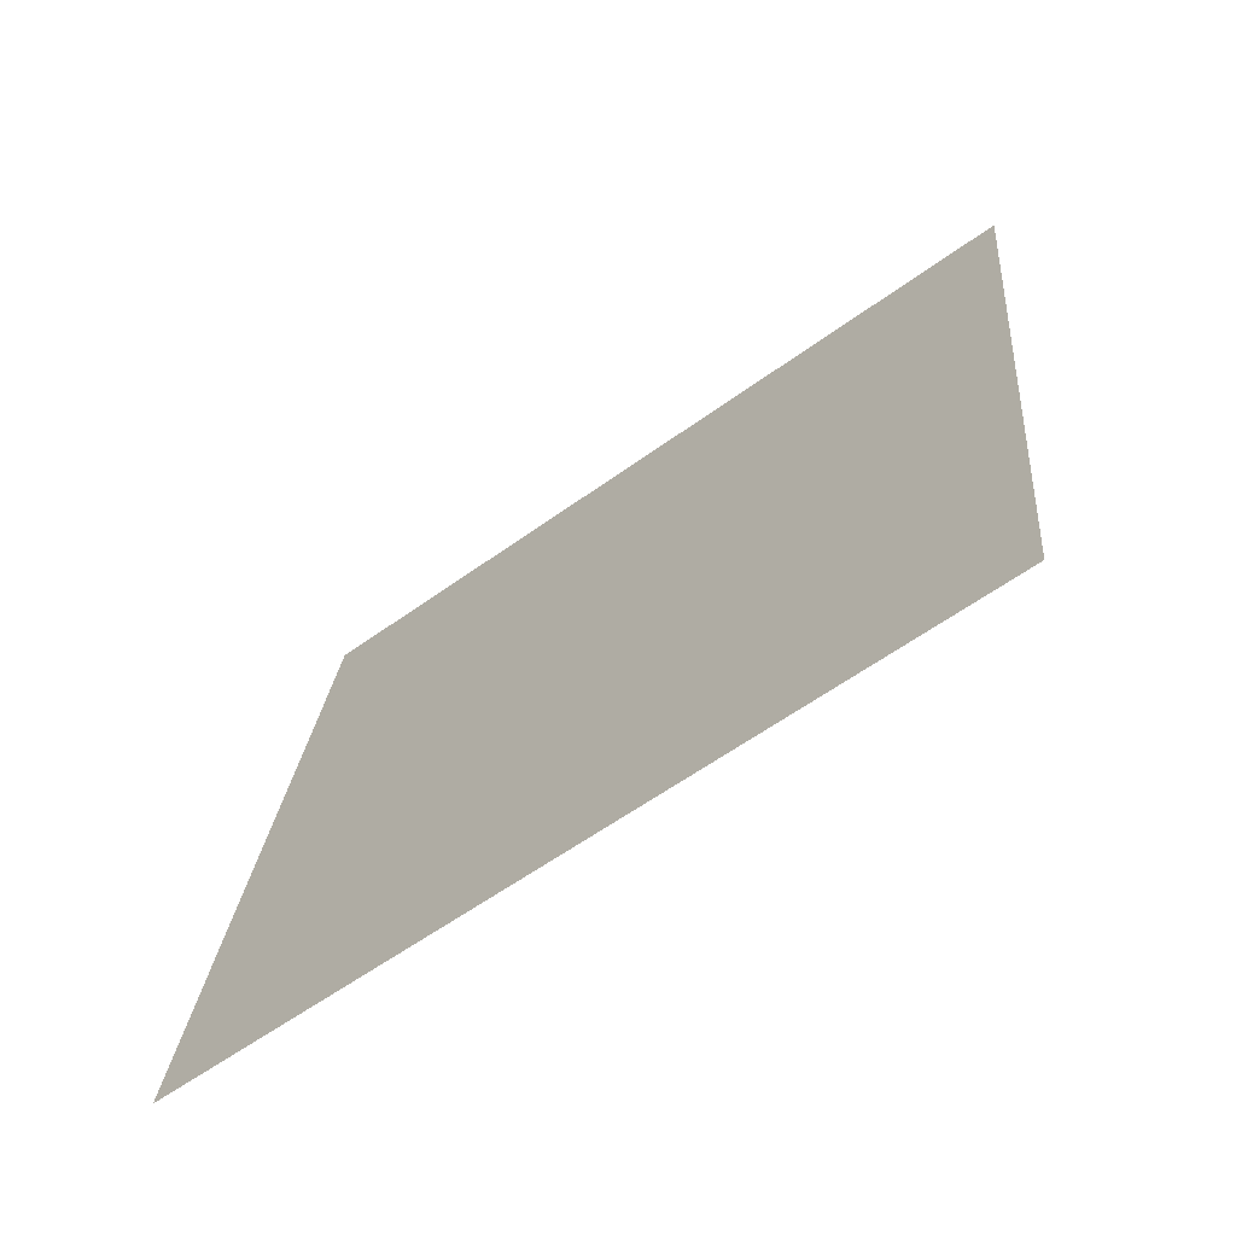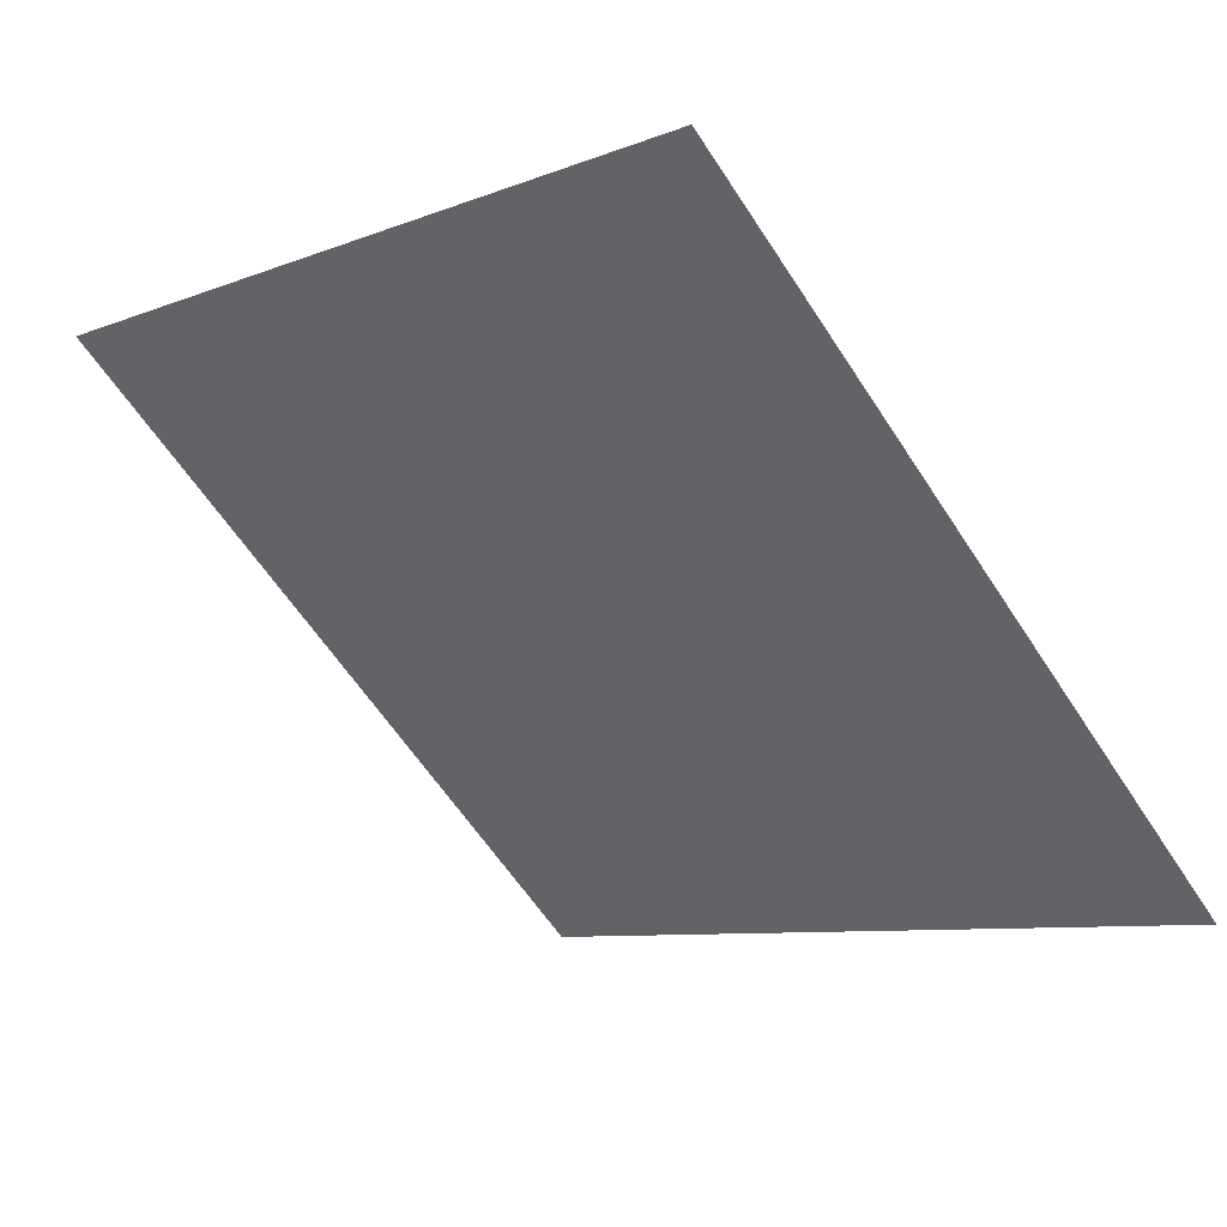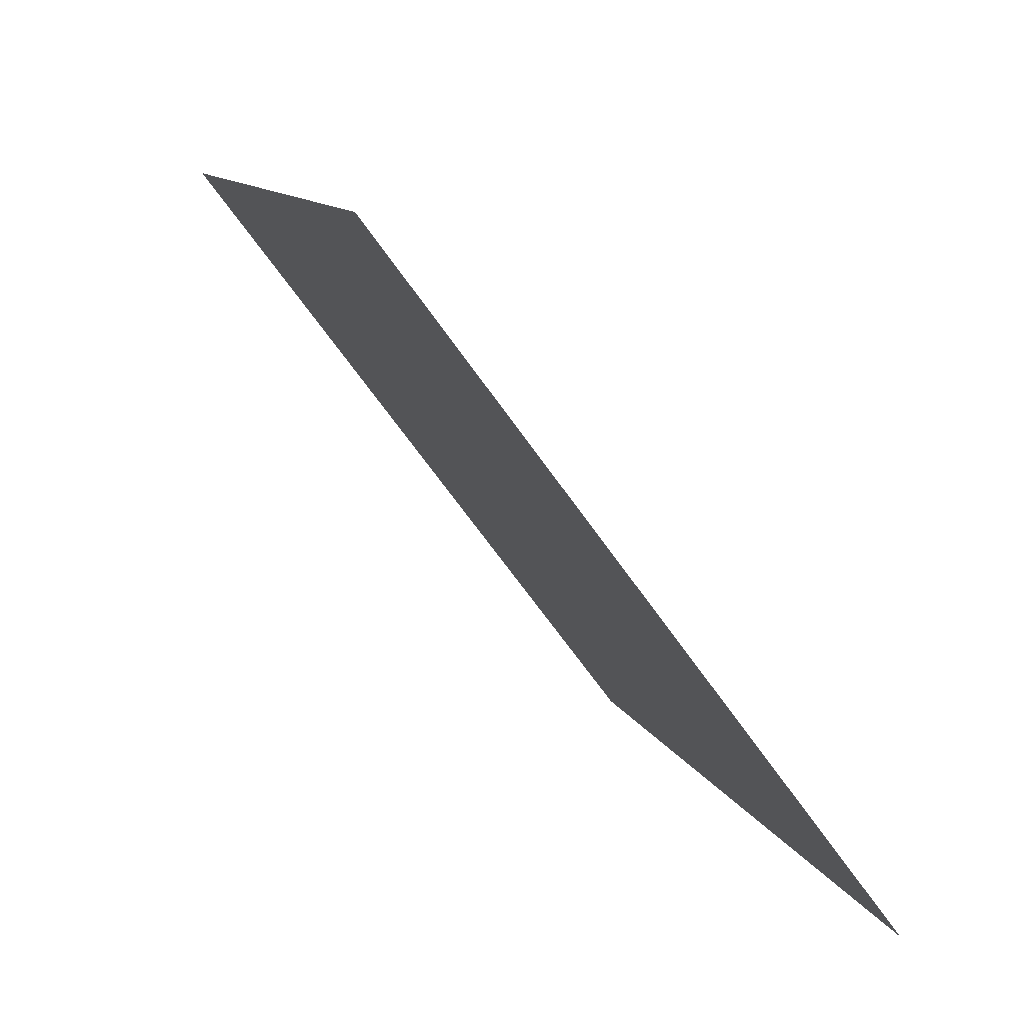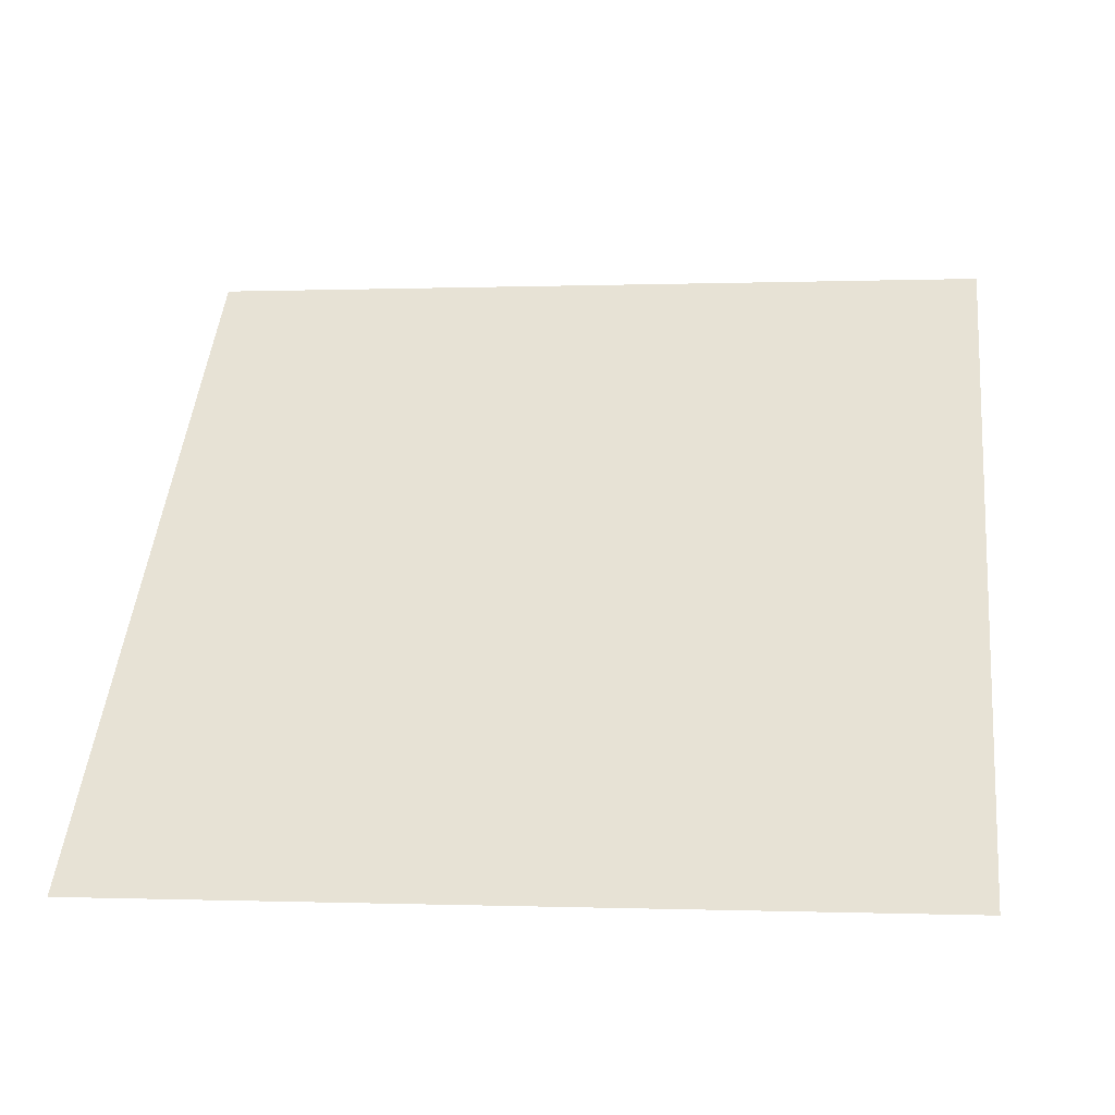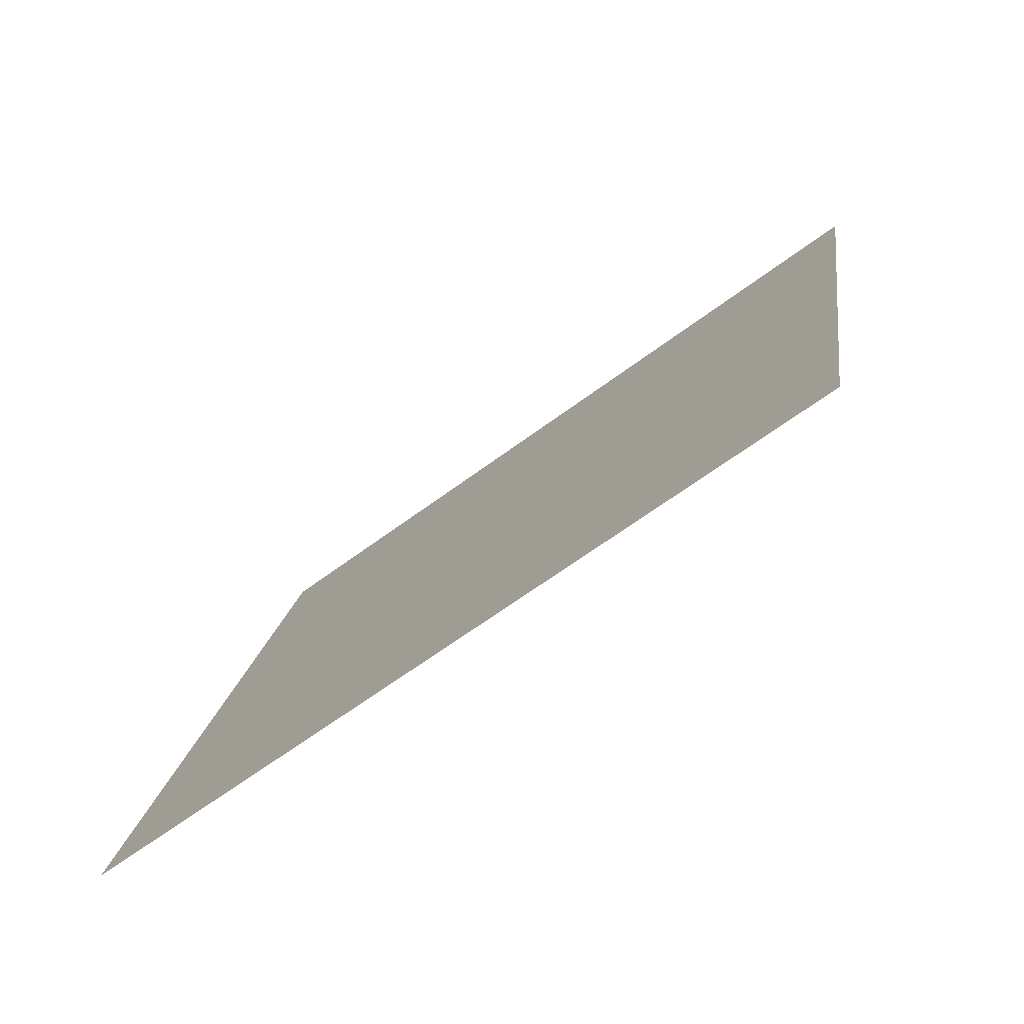
<metadata>
{"format":"obj","ext":"obj","renderer":"f3d","projection":"perspective","resolution":1024,"background":"white","views":[{"elev":26.0,"azim":-84.4,"up":"+Y"},{"elev":-62.6,"azim":123.5,"up":"+Y"},{"elev":11.3,"azim":-107.4,"up":"+Z"},{"elev":9.6,"azim":-171.7,"up":"+Y"},{"elev":18.2,"azim":-81.6,"up":"+Y"}]}
</metadata>
<code>
v 0.1808 0.6833 0.3741
v 0.1743 0.6835 0.3741
v 0.1744 0.6874 0.3794
v 0.181 0.6873 0.3793
f 4 3 2 1

</code>
